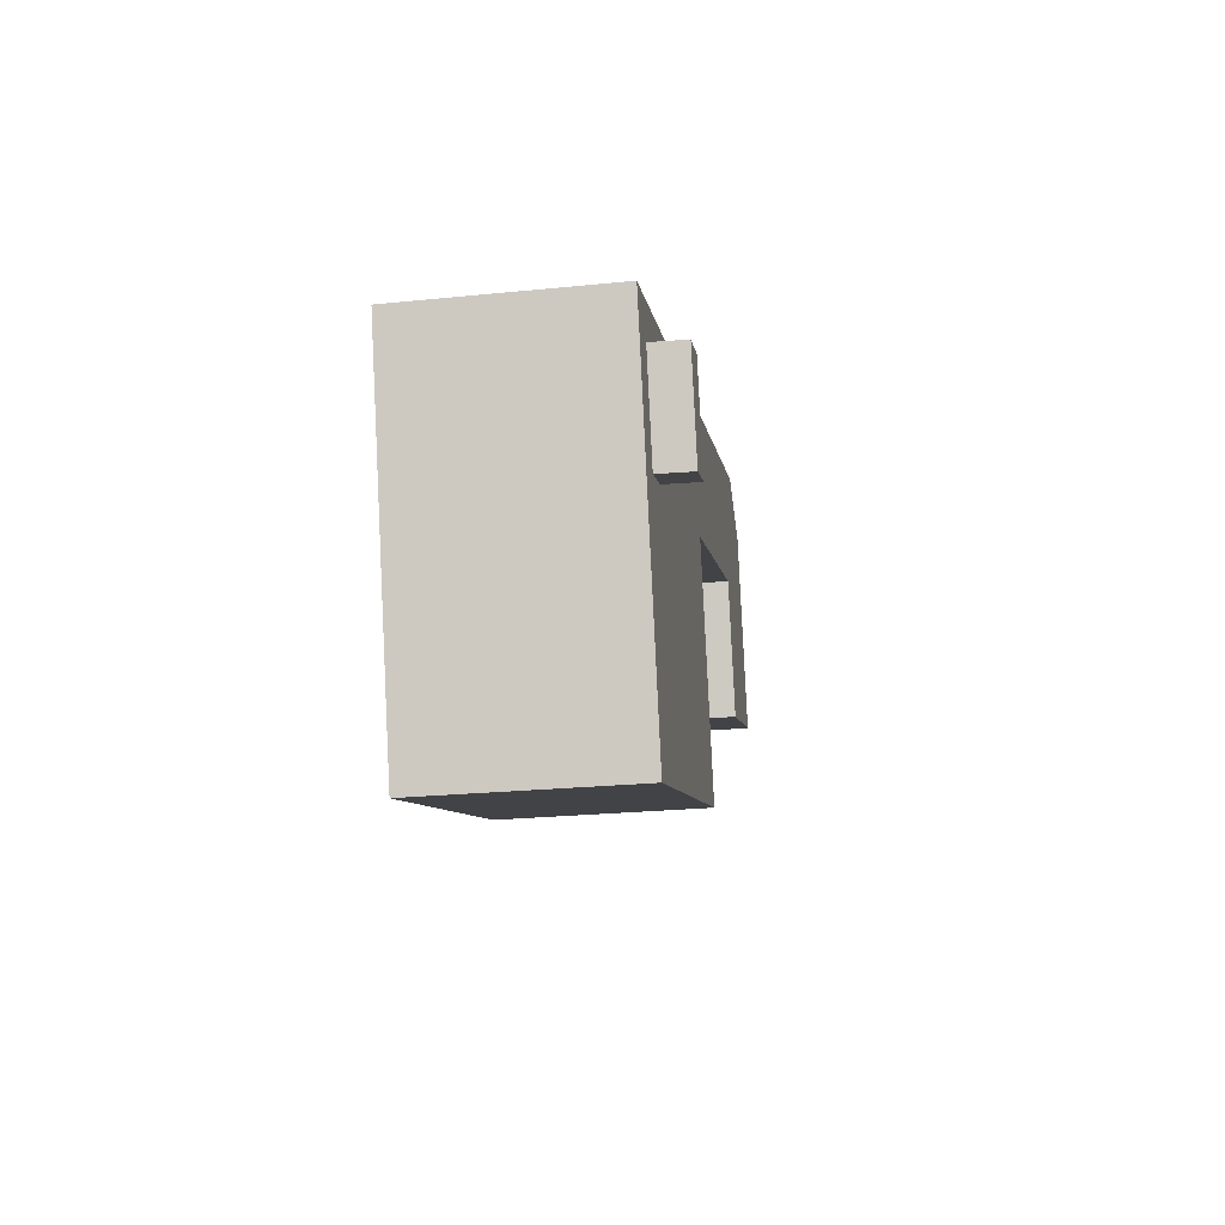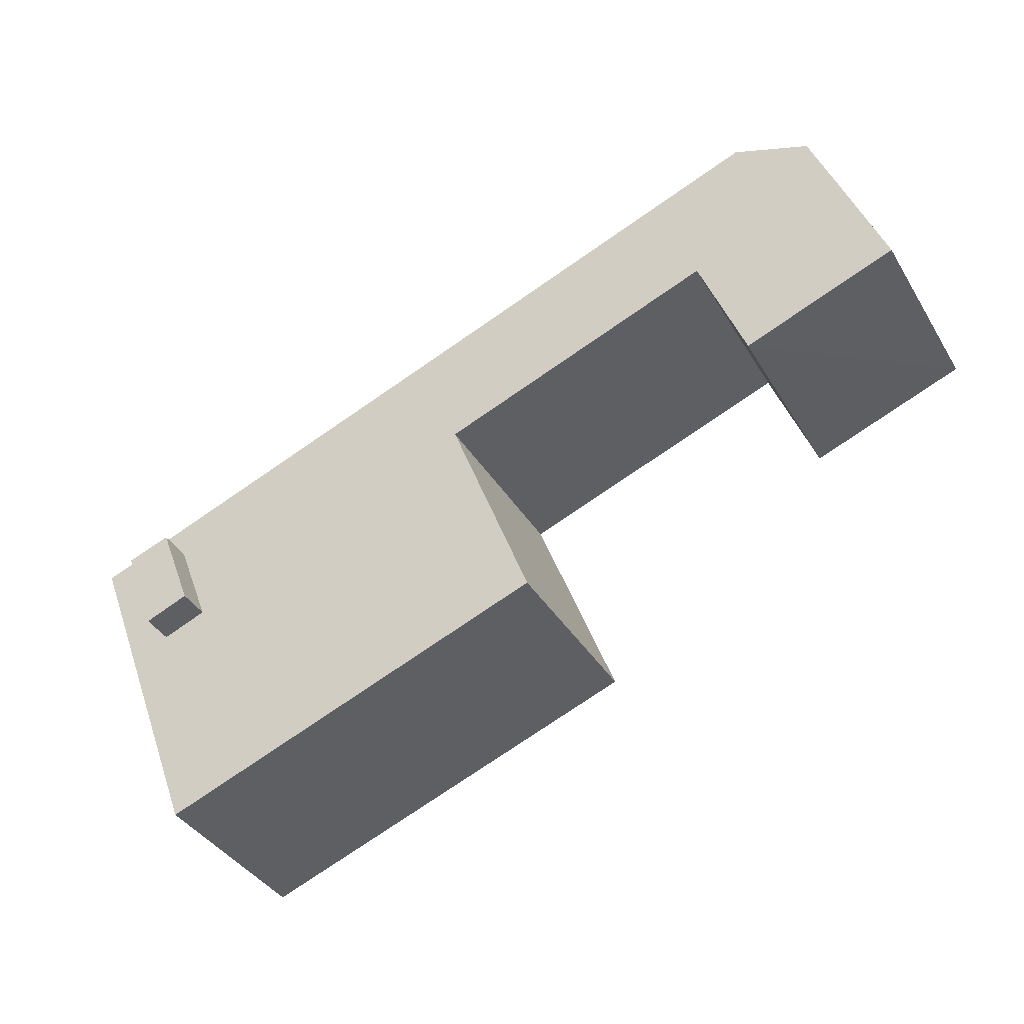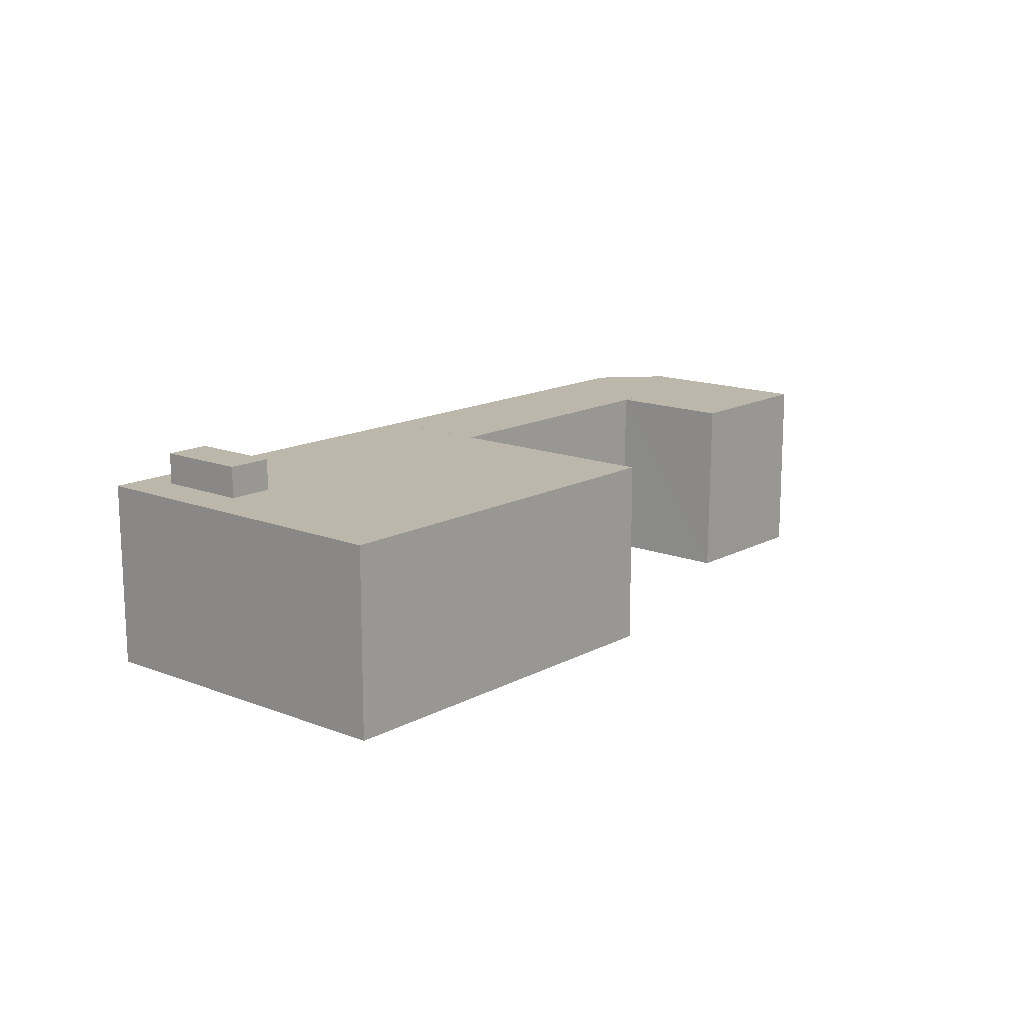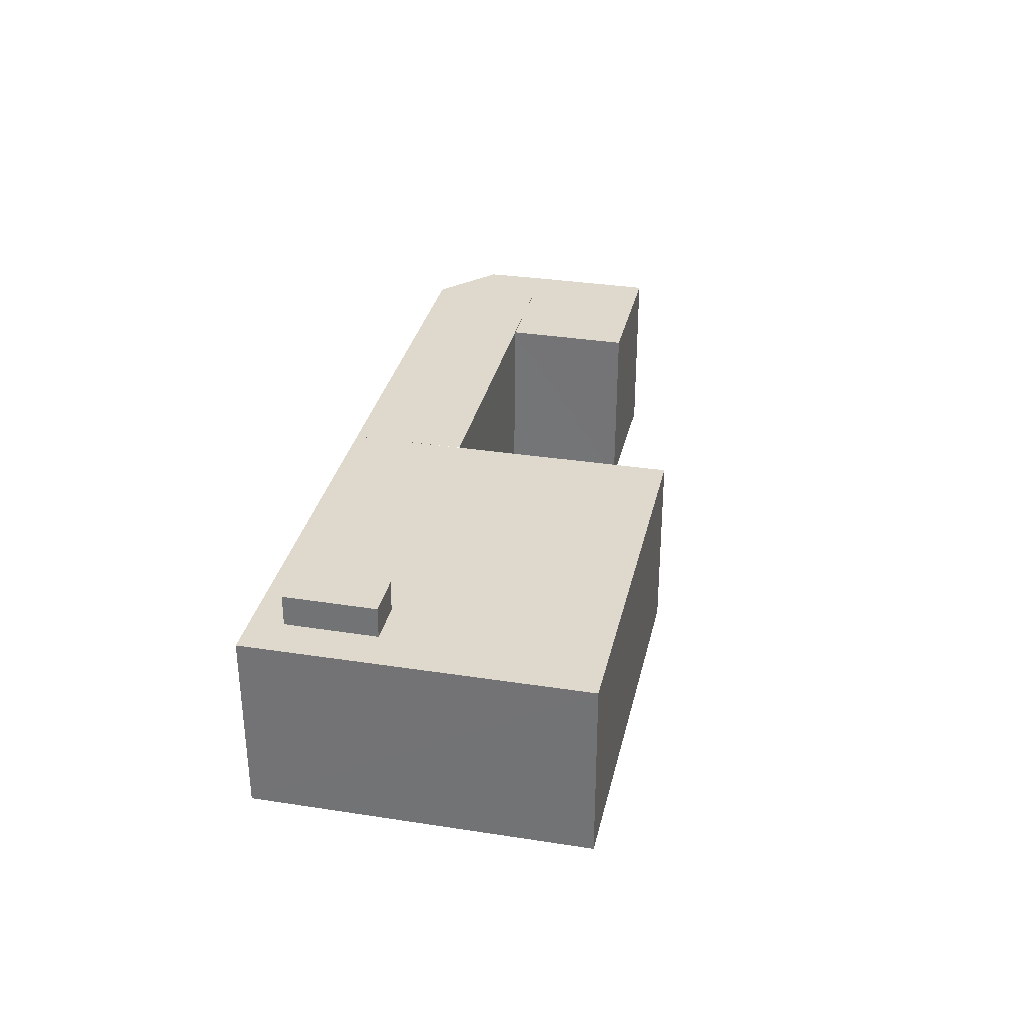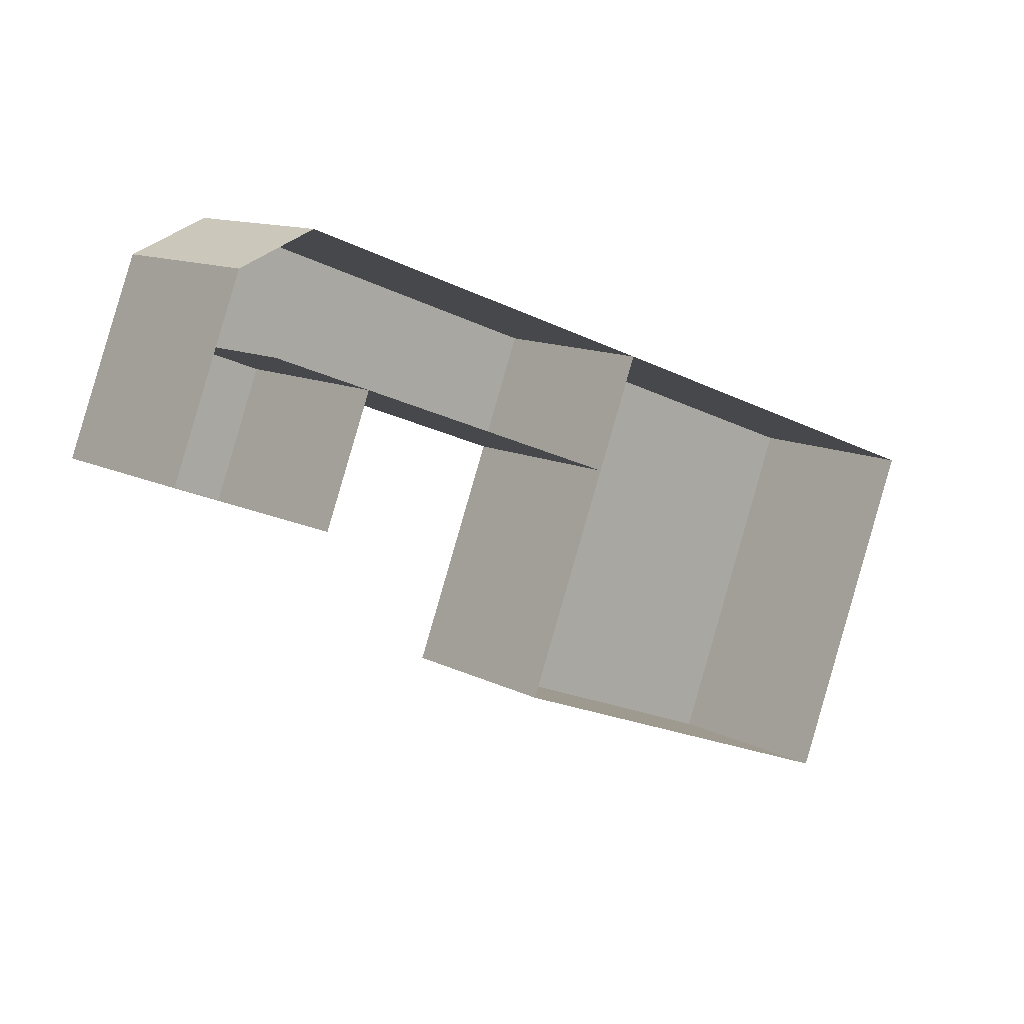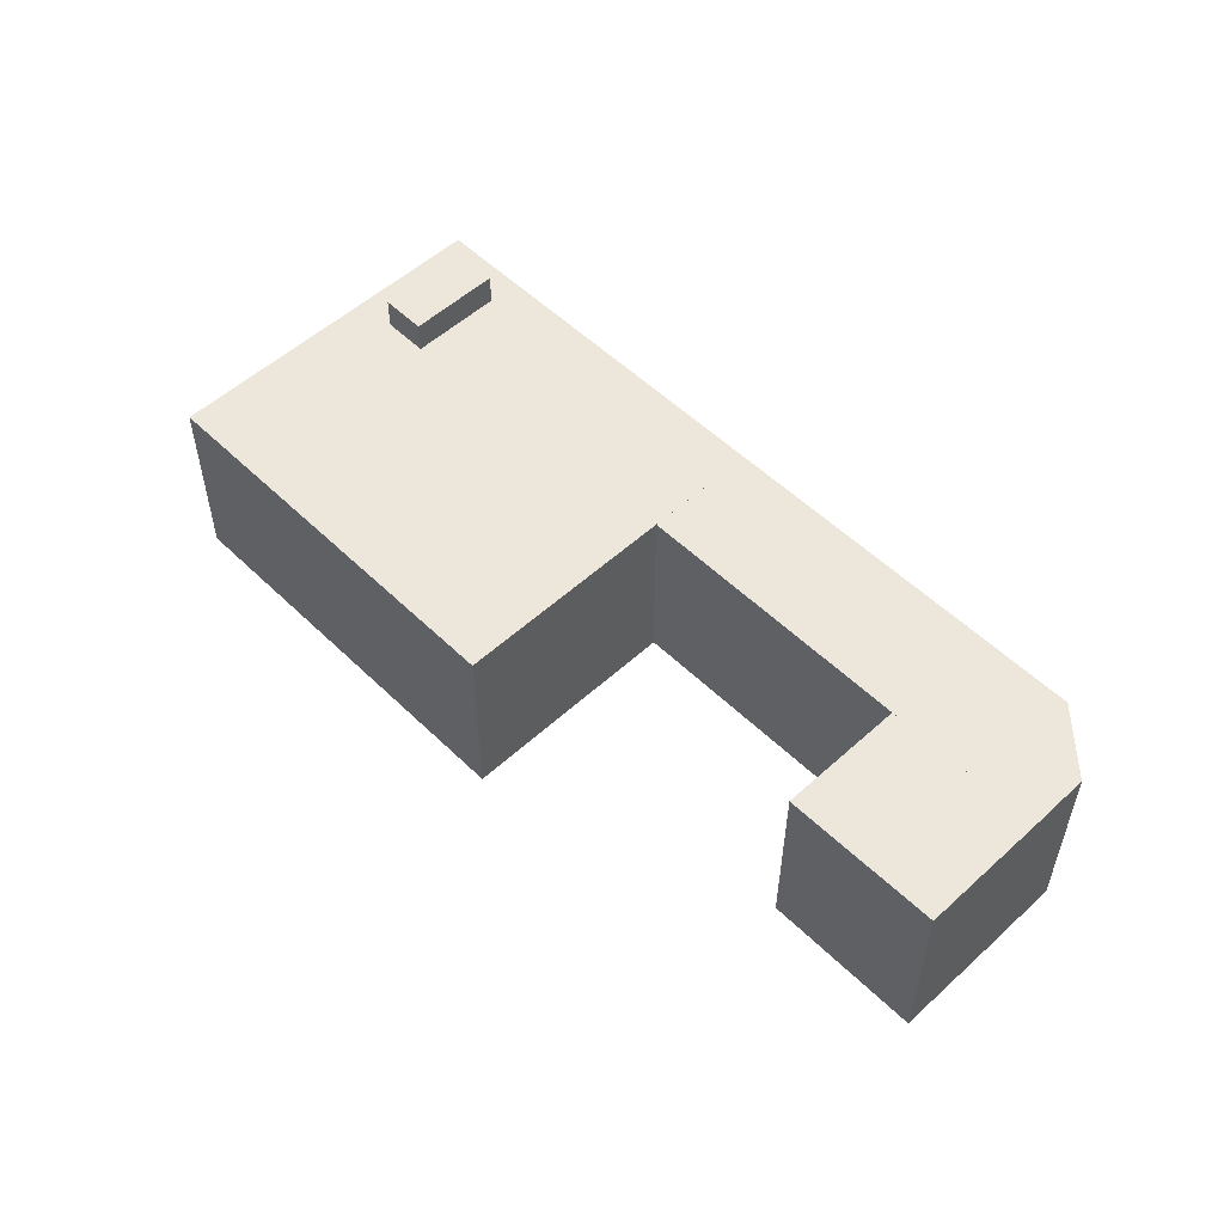
<metadata>
{"format":"obj","ext":"obj","renderer":"f3d","projection":"perspective","resolution":1024,"background":"white","views":[{"elev":-27.7,"azim":-82.2,"up":"+Y"},{"elev":-38.5,"azim":28.1,"up":"+Y"},{"elev":14.5,"azim":-28.8,"up":"+Z"},{"elev":32.0,"azim":-57.0,"up":"+Z"},{"elev":11.3,"azim":141.9,"up":"+Y"},{"elev":53.6,"azim":66.5,"up":"+Z"}]}
</metadata>
<code>
v  2.02e+05 4.455e+05 9.979
v  2.02e+05 4.455e+05 -0.4042
v  2.02e+05 4.454e+05 -0.4042
v  2.02e+05 4.454e+05 9.979
o IndexedFaceSet
g IndexedFaceSet
f 4 1 2
f 2 3 4
v  2.02e+05 4.455e+05 9.979
v  2.02e+05 4.455e+05 -0.4042
v  2.02e+05 4.455e+05 -0.4042
v  2.02e+05 4.455e+05 9.979
o IndexedFaceSet__1_0
g IndexedFaceSet__1_0
f 7 6 8
f 5 8 6
v  2.02e+05 4.455e+05 9.979
v  2.02e+05 4.455e+05 11.74
v  2.02e+05 4.455e+05 9.979
v  2.02e+05 4.455e+05 11.74
o IndexedFaceSet__2_0
g IndexedFaceSet__2_0
f 12 10 11
f 9 11 10
v  2.02e+05 4.454e+05 -0.4042
v  2.02e+05 4.454e+05 9.979
v  2.02e+05 4.455e+05 -0.4042
v  2.02e+05 4.455e+05 9.979
o IndexedFaceSet__3_0
g IndexedFaceSet__3_0
f 16 14 13
f 13 15 16
v  2.02e+05 4.455e+05 9.979
v  2.02e+05 4.454e+05 9.979
v  2.02e+05 4.455e+05 9.979
v  2.02e+05 4.455e+05 9.979
o IndexedFaceSet__4_0
g IndexedFaceSet__4_0
f 20 19 18
f 17 18 19
v  2.02e+05 4.455e+05 9.979
v  2.02e+05 4.455e+05 -0.4042
v  2.02e+05 4.455e+05 9.979
v  2.02e+05 4.455e+05 -0.4042
o IndexedFaceSet__5_0
g IndexedFaceSet__5_0
f 21 23 24
f 24 22 21
v  2.02e+05 4.455e+05 9.979
v  2.02e+05 4.455e+05 9.979
v  2.021e+05 4.455e+05 9.979
v  2.021e+05 4.455e+05 9.979
o IndexedFaceSet__6_0
g IndexedFaceSet__6_0
f 28 27 25
f 25 26 28
v  2.02e+05 4.455e+05 9.979
v  2.02e+05 4.455e+05 -0.4042
v  2.021e+05 4.455e+05 9.979
v  2.021e+05 4.455e+05 -0.4042
o IndexedFaceSet__7_0
g IndexedFaceSet__7_0
f 29 31 30
f 32 30 31
v  2.02e+05 4.455e+05 9.979
v  2.02e+05 4.455e+05 11.74
v  2.02e+05 4.455e+05 9.979
v  2.02e+05 4.455e+05 11.74
o IndexedFaceSet__8_0
g IndexedFaceSet__8_0
f 35 33 34
f 34 36 35
v  2.02e+05 4.455e+05 -0.4042
v  2.02e+05 4.455e+05 9.979
v  2.021e+05 4.455e+05 9.979
v  2.021e+05 4.455e+05 -0.4042
o IndexedFaceSet__9_0
g IndexedFaceSet__9_0
f 39 38 40
f 37 40 38
v  2.021e+05 4.455e+05 9.979
v  2.021e+05 4.455e+05 -0.4042
v  2.021e+05 4.455e+05 -0.4042
v  2.021e+05 4.455e+05 9.979
o IndexedFaceSet__10_0
g IndexedFaceSet__10_0
f 43 42 44
f 41 44 42
v  2.02e+05 4.455e+05 9.979
v  2.02e+05 4.455e+05 11.74
v  2.02e+05 4.455e+05 9.979
v  2.02e+05 4.455e+05 11.74
o IndexedFaceSet__11_0
g IndexedFaceSet__11_0
f 48 46 45
f 45 47 48
v  2.021e+05 4.455e+05 9.979
v  2.021e+05 4.455e+05 -0.4042
v  2.021e+05 4.455e+05 9.979
v  2.021e+05 4.455e+05 -0.4042
o IndexedFaceSet__12_0
g IndexedFaceSet__12_0
f 49 51 50
f 52 50 51
v  2.021e+05 4.455e+05 9.979
v  2.021e+05 4.455e+05 9.979
v  2.021e+05 4.455e+05 9.979
v  2.021e+05 4.455e+05 9.979
o IndexedFaceSet__13_0
g IndexedFaceSet__13_0
f 56 55 54
f 53 54 55
v  2.021e+05 4.455e+05 -0.4042
v  2.021e+05 4.455e+05 9.979
v  2.021e+05 4.455e+05 -0.4042
v  2.021e+05 4.455e+05 9.979
o IndexedFaceSet__14_0
g IndexedFaceSet__14_0
f 60 58 59
f 57 59 58
v  2.02e+05 4.455e+05 11.74
v  2.02e+05 4.455e+05 11.74
v  2.02e+05 4.455e+05 11.74
v  2.02e+05 4.455e+05 11.74
o IndexedFaceSet__15_0
g IndexedFaceSet__15_0
f 64 63 61
f 61 62 64
v  2.021e+05 4.455e+05 -0.4042
v  2.021e+05 4.455e+05 9.979
v  2.021e+05 4.455e+05 -0.4042
v  2.021e+05 4.455e+05 9.979
o IndexedFaceSet__16_0
g IndexedFaceSet__16_0
f 67 65 66
f 66 68 67
v  2.021e+05 4.455e+05 9.979
v  2.021e+05 4.455e+05 9.979
v  2.021e+05 4.455e+05 9.979
v  2.021e+05 4.455e+05 9.979
o IndexedFaceSet__17_0
g IndexedFaceSet__17_0
f 72 71 70
f 69 70 71
v  2.021e+05 4.455e+05 -0.4042
v  2.021e+05 4.455e+05 9.979
v  2.021e+05 4.455e+05 -0.4042
v  2.021e+05 4.455e+05 9.979
o IndexedFaceSet__18_0
g IndexedFaceSet__18_0
f 76 74 75
f 73 75 74
v  2.02e+05 4.455e+05 9.979
v  2.02e+05 4.455e+05 11.74
v  2.02e+05 4.455e+05 9.979
v  2.02e+05 4.455e+05 11.74
o IndexedFaceSet__19_0
g IndexedFaceSet__19_0
f 78 80 77
f 79 77 80
v  2.02e+05 4.455e+05 9.979
v  2.02e+05 4.455e+05 9.979
v  2.02e+05 4.455e+05 9.979
v  2.02e+05 4.455e+05 9.979
o IndexedFaceSet__20_0
g IndexedFaceSet__20_0
f 82 81 84
f 83 84 81

</code>
